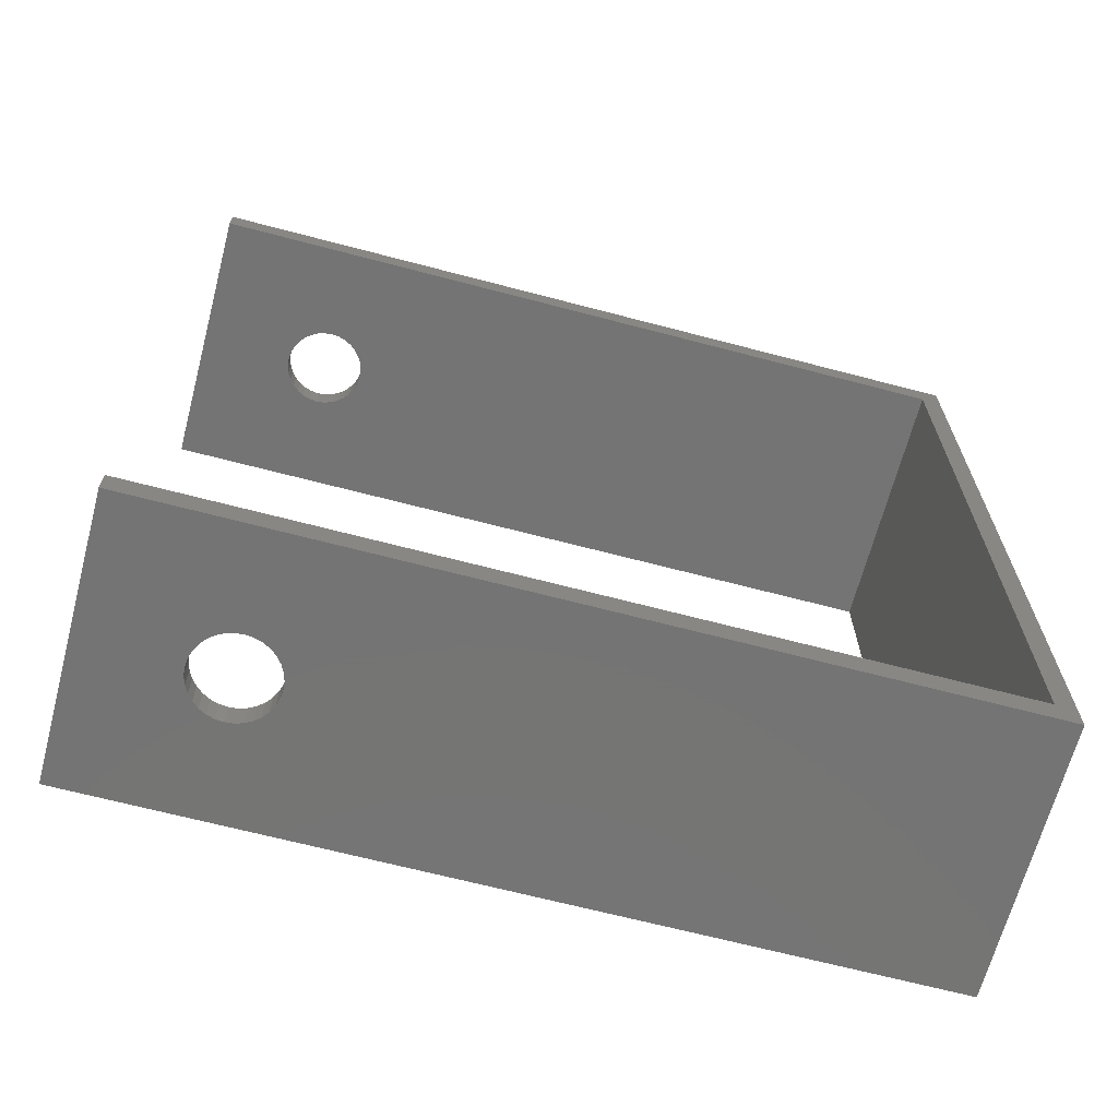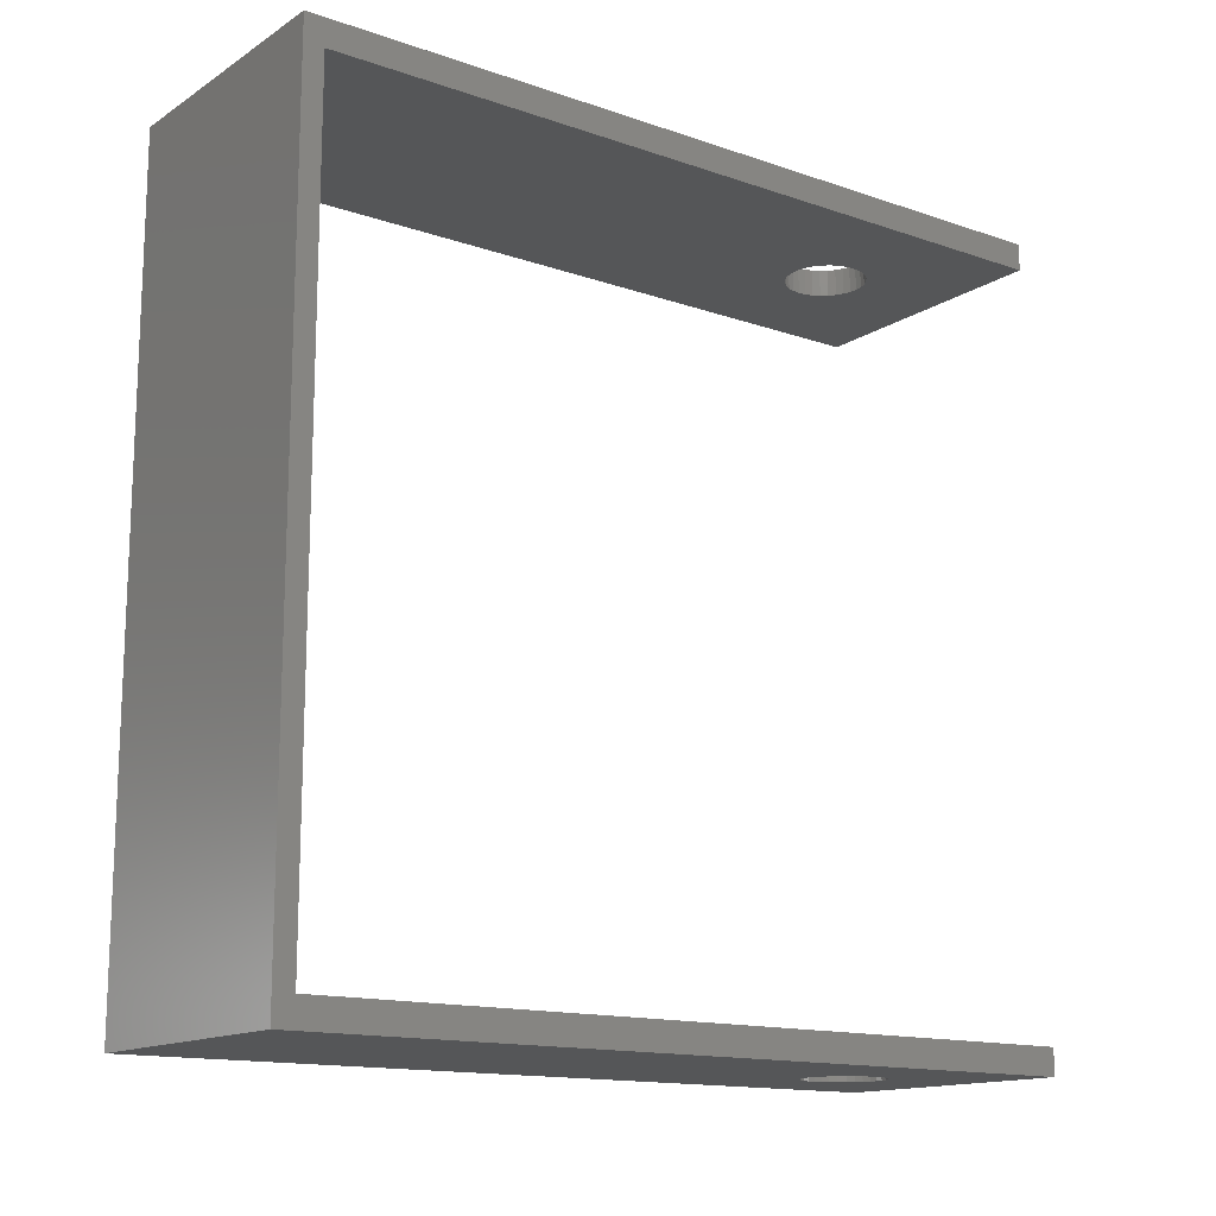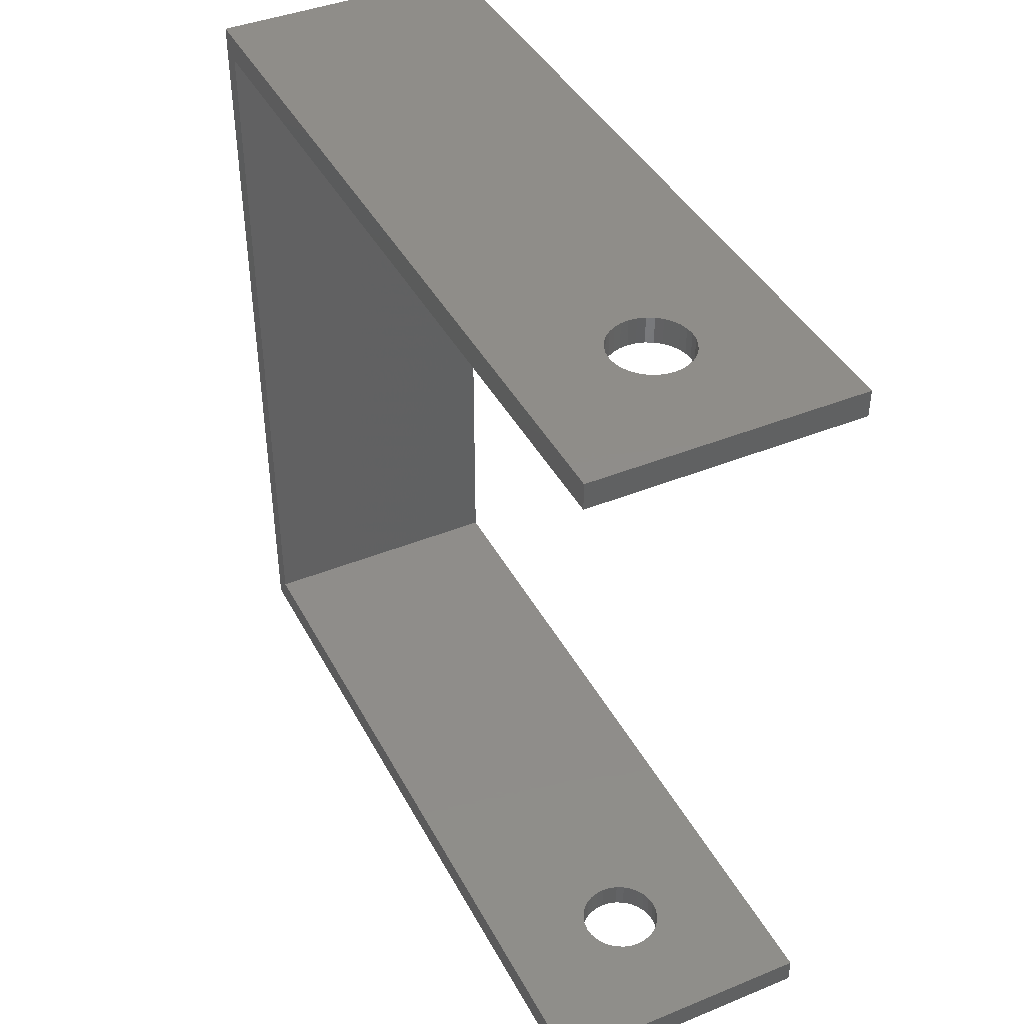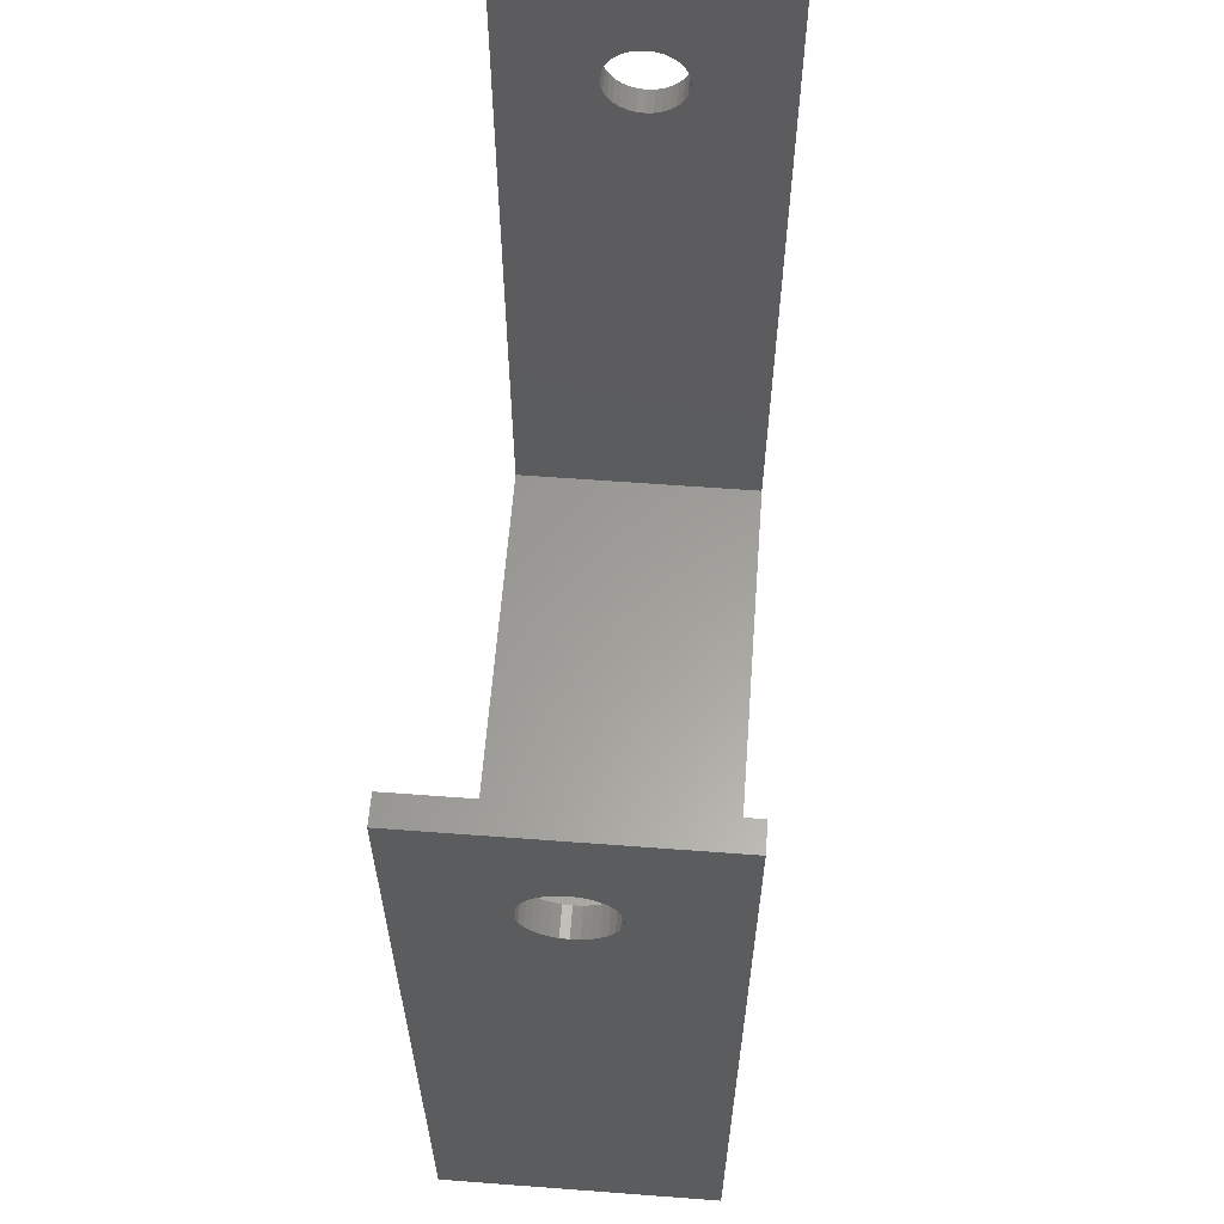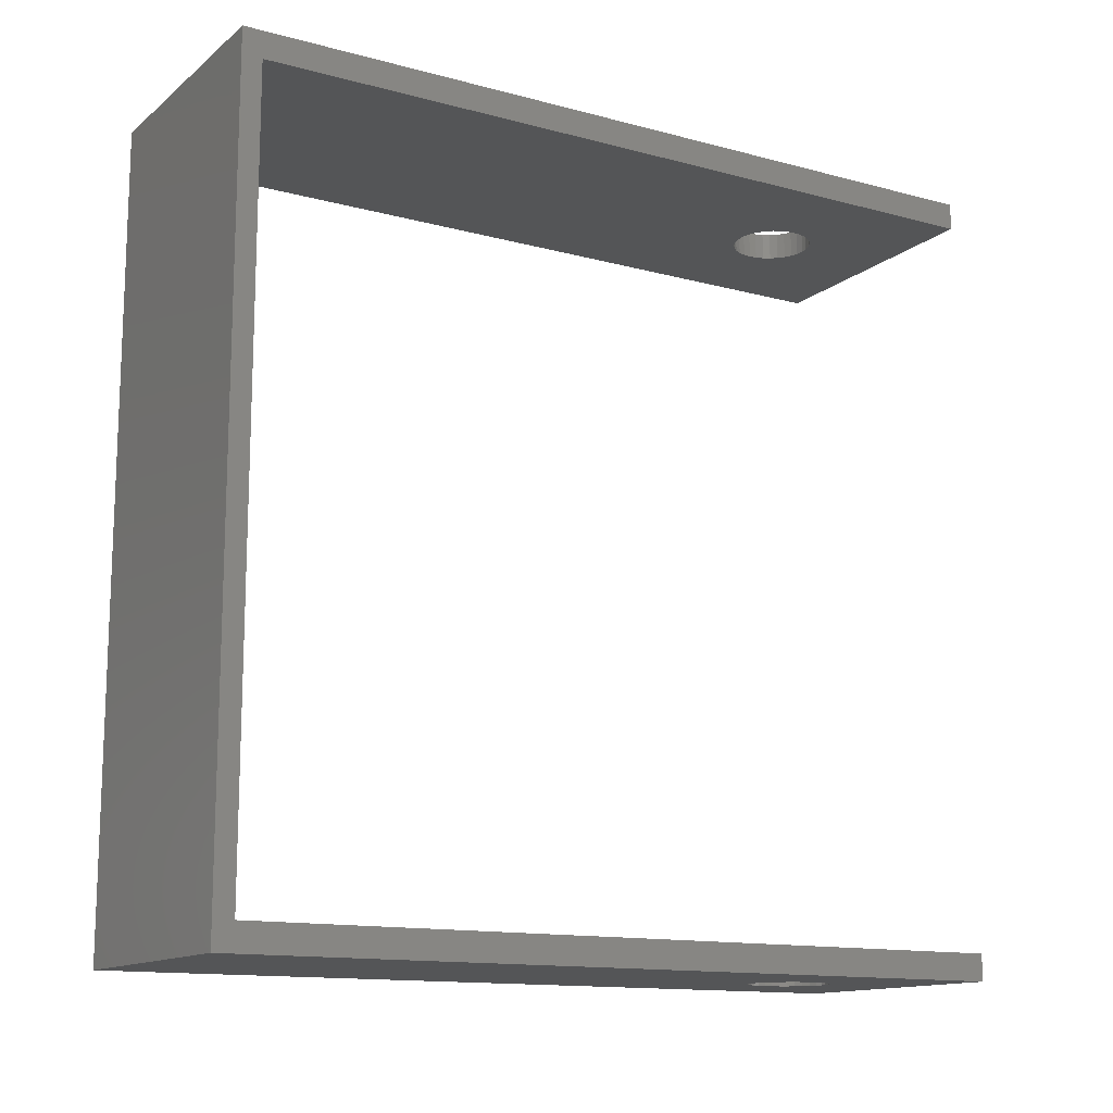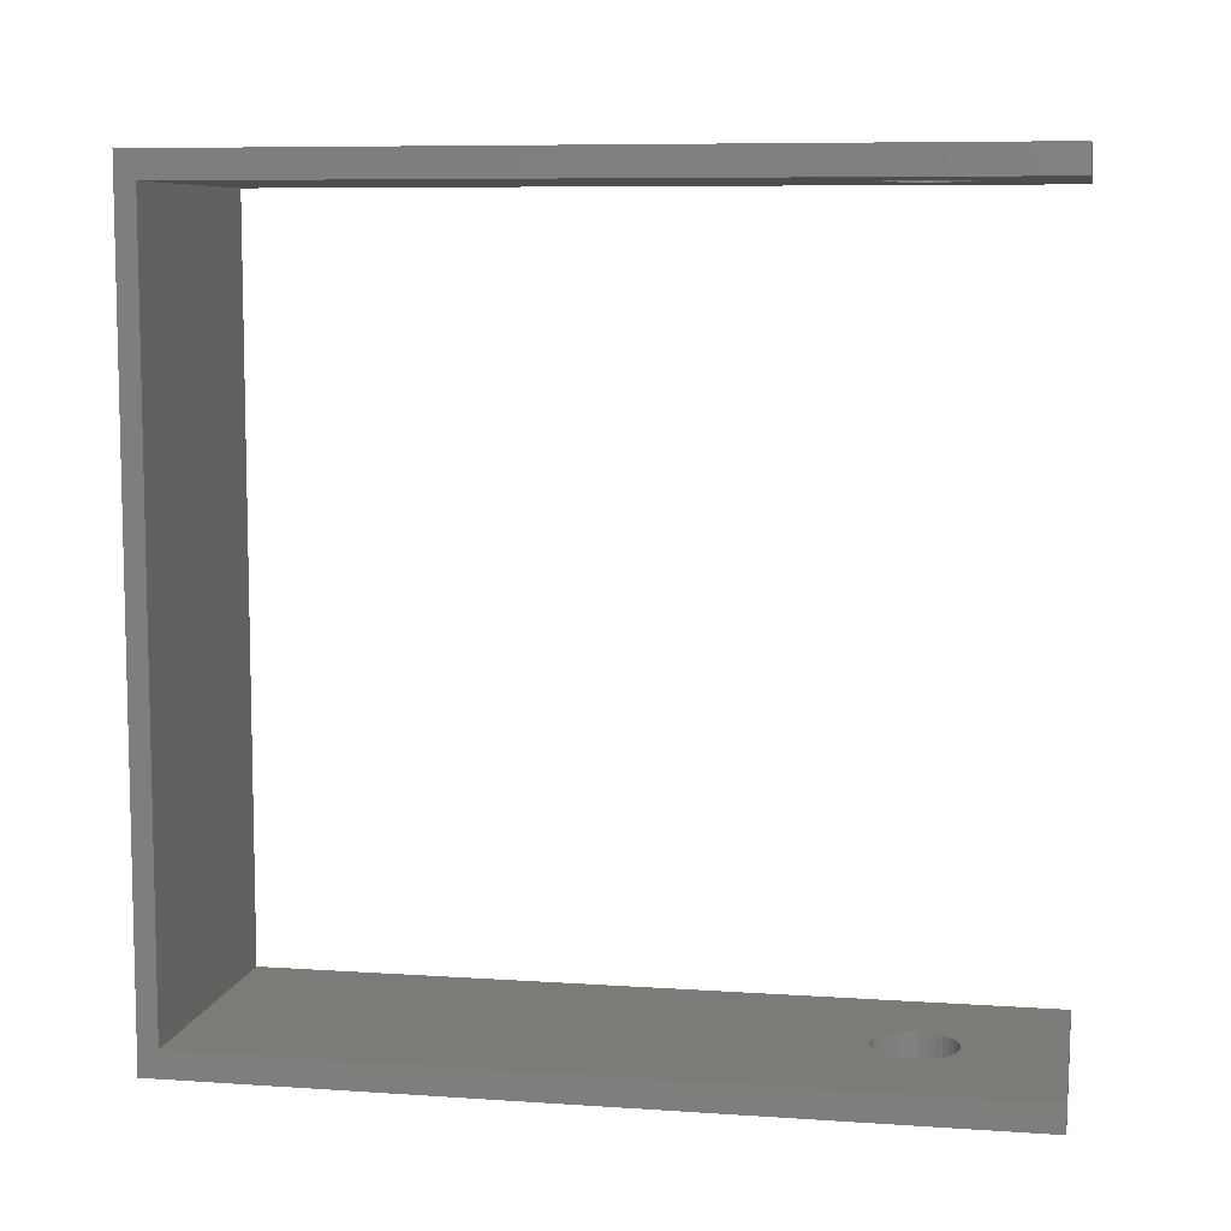
<metadata>
{"format":"stl","ext":"stl","renderer":"f3d","projection":"perspective","resolution":1024,"background":"white","views":[{"elev":-66.8,"azim":75.2,"up":"+Y"},{"elev":-14.5,"azim":-126.7,"up":"+Y"},{"elev":41.6,"azim":-26.1,"up":"+Y"},{"elev":60.8,"azim":4.4,"up":"+Z"},{"elev":-13.5,"azim":-121.0,"up":"+Y"},{"elev":8.1,"azim":-79.4,"up":"+Y"}]}
</metadata>
<code>
# stl→obj: 144 verts, 292 faces
v 0.5 -1.5 0
v -0.5 -1.5 0
v -0.5 1.5 0
v 0.5 1.5 0
v 0.5 -1.5 3
v 0.5 -1.4 3
v -0.5 -1.4 3
v -0.5 -1.5 3
v 0.15 -1.5 2.5
v 0.1471 -1.5 2.471
v 0.1386 -1.5 2.443
v -0.15 -1.5 2.5
v -0.1471 -1.5 2.471
v 0.1247 -1.5 2.417
v -0.1386 -1.5 2.443
v -0.1247 -1.5 2.417
v 0.1061 -1.5 2.394
v 0.08334 -1.5 2.375
v -0.1061 -1.5 2.394
v -0.08334 -1.5 2.375
v 0.0574 -1.5 2.361
v 0.02926 -1.5 2.353
v -0.0574 -1.5 2.361
v -0.02926 -1.5 2.353
v 0 -1.5 2.35
v -0.5 -1.4 0.075
v -0.5 1.4 3
v -0.5 1.5 3
v -0.5 1.4 0.075
v -0.15 1.5 2.5
v -0.1471 1.5 2.471
v -0.1386 1.5 2.443
v 0.15 1.5 2.5
v 0.5 1.5 3
v 0.1471 1.5 2.471
v -0.1247 1.5 2.417
v 0.1386 1.5 2.443
v 0.1247 1.5 2.417
v -0.1061 1.5 2.394
v -0.08334 1.5 2.375
v 0.1061 1.5 2.394
v 0.08334 1.5 2.375
v -0.0574 1.5 2.361
v -0.02926 1.5 2.353
v 0.0574 1.5 2.361
v 0.02926 1.5 2.353
v 0 1.5 2.35
v 0.5 1.4 3
v 0.5 1.4 0.075
v 0.5 -1.4 0.075
v -0.15 -1.4 2.5
v -0.1471 -1.4 2.471
v 0.1471 -1.4 2.471
v 0.15 -1.4 2.5
v 0.1386 -1.4 2.443
v -0.1386 -1.4 2.443
v -0.1247 -1.4 2.417
v 0.1247 -1.4 2.417
v -0.1061 -1.4 2.394
v -0.08334 -1.4 2.375
v 0.1061 -1.4 2.394
v 0.08334 -1.4 2.375
v -0.0574 -1.4 2.361
v -0.02926 -1.4 2.353
v 0.0574 -1.4 2.361
v 0.02926 -1.4 2.353
v 0 -1.4 2.35
v 0.15 1.4 2.5
v 0.1471 1.4 2.471
v -0.1471 1.4 2.471
v -0.15 1.4 2.5
v -0.1386 1.4 2.443
v 0.1386 1.4 2.443
v 0.1247 1.4 2.417
v -0.1247 1.4 2.417
v 0.1061 1.4 2.394
v 0.08334 1.4 2.375
v -0.1061 1.4 2.394
v -0.08334 1.4 2.375
v 0.0574 1.4 2.361
v 0.02926 1.4 2.353
v -0.0574 1.4 2.361
v -0.02926 1.4 2.353
v 0 1.4 2.35
v 0.02926 1.5 2.647
v 0.02926 1.4 2.647
v 0 1.4 2.65
v 0 1.5 2.65
v 0.02926 -1.4 2.647
v 0.02926 -1.5 2.647
v 0 -1.5 2.65
v 0 -1.4 2.65
v 0.1471 1.4 2.529
v 0.1471 1.5 2.529
v 0.1471 -1.5 2.529
v 0.1471 -1.4 2.529
v -0.1471 1.5 2.529
v -0.1471 1.4 2.529
v -0.1471 -1.4 2.529
v -0.1471 -1.5 2.529
v 0.08334 1.5 2.625
v 0.08334 1.4 2.625
v 0.0574 1.4 2.639
v 0.0574 1.5 2.639
v 0.08334 -1.4 2.625
v 0.08334 -1.5 2.625
v 0.0574 -1.5 2.639
v 0.0574 -1.4 2.639
v 0.1386 1.4 2.557
v 0.1386 1.5 2.557
v 0.1386 -1.5 2.557
v 0.1386 -1.4 2.557
v -0.1247 1.5 2.583
v -0.1247 1.4 2.583
v -0.1386 1.4 2.557
v -0.1386 1.5 2.557
v -0.1247 -1.4 2.583
v -0.1247 -1.5 2.583
v -0.1386 -1.5 2.557
v -0.1386 -1.4 2.557
v 0.1247 1.5 2.583
v 0.1247 1.4 2.583
v 0.1061 1.4 2.606
v 0.1061 1.5 2.606
v 0.1247 -1.4 2.583
v 0.1247 -1.5 2.583
v 0.1061 -1.5 2.606
v 0.1061 -1.4 2.606
v -0.1061 1.5 2.606
v -0.08334 1.5 2.625
v -0.0574 1.5 2.639
v -0.02926 1.5 2.647
v -0.1061 1.4 2.606
v -0.1061 -1.4 2.606
v -0.1061 -1.5 2.606
v -0.0574 1.4 2.639
v -0.08334 1.4 2.625
v -0.0574 -1.4 2.639
v -0.0574 -1.5 2.639
v -0.08334 -1.5 2.625
v -0.08334 -1.4 2.625
v -0.02926 1.4 2.647
v -0.02926 -1.5 2.647
v -0.02926 -1.4 2.647
f 1 2 3
f 3 4 1
f 5 6 7
f 7 8 5
f 2 1 5
f 5 9 10
f 5 10 11
f 12 8 2
f 13 12 2
f 2 5 11
f 2 11 14
f 15 13 2
f 16 15 2
f 2 14 17
f 2 17 18
f 19 16 2
f 20 19 2
f 2 18 21
f 2 21 22
f 23 20 2
f 24 23 2
f 2 22 25
f 25 24 2
f 2 8 7
f 2 7 26
f 27 28 3
f 2 26 29
f 29 27 3
f 2 29 3
f 4 3 28
f 28 30 31
f 28 31 32
f 33 34 4
f 35 33 4
f 4 28 32
f 4 32 36
f 37 35 4
f 38 37 4
f 4 36 39
f 4 39 40
f 41 38 4
f 42 41 4
f 4 40 43
f 4 43 44
f 45 42 4
f 46 45 4
f 4 44 47
f 47 46 4
f 6 5 1
f 4 34 48
f 4 48 49
f 50 6 1
f 4 49 50
f 1 4 50
f 6 50 26
f 26 7 51
f 26 51 52
f 53 54 6
f 55 53 6
f 26 52 56
f 26 56 57
f 55 6 26
f 58 55 26
f 26 57 59
f 26 59 60
f 61 58 26
f 62 61 26
f 26 60 63
f 26 63 64
f 65 62 26
f 66 65 26
f 26 64 67
f 26 67 66
f 49 29 26
f 26 50 49
f 27 48 34
f 34 28 27
f 27 29 49
f 49 48 68
f 49 68 69
f 70 71 27
f 72 70 27
f 49 69 73
f 49 73 74
f 72 27 49
f 75 72 49
f 49 74 76
f 49 76 77
f 78 75 49
f 79 78 49
f 49 77 80
f 49 80 81
f 82 79 49
f 83 82 49
f 49 81 84
f 49 84 83
f 44 83 84
f 84 47 44
f 64 24 25
f 25 67 64
f 39 78 79
f 79 40 39
f 59 19 20
f 20 60 59
f 40 79 82
f 82 43 40
f 60 20 23
f 23 63 60
f 85 86 87
f 87 88 85
f 89 90 91
f 91 92 89
f 46 81 80
f 80 45 46
f 66 22 21
f 21 65 66
f 47 84 81
f 81 46 47
f 67 25 22
f 22 66 67
f 42 77 76
f 76 41 42
f 62 18 17
f 17 61 62
f 33 68 93
f 93 94 33
f 54 9 95
f 95 96 54
f 97 98 71
f 71 30 97
f 99 100 12
f 12 51 99
f 101 102 103
f 103 104 101
f 105 106 107
f 107 108 105
f 30 71 70
f 70 31 30
f 51 12 13
f 13 52 51
f 94 93 109
f 109 110 94
f 96 95 111
f 111 112 96
f 41 76 74
f 74 38 41
f 61 17 14
f 14 58 61
f 113 114 115
f 115 116 113
f 117 118 119
f 119 120 117
f 38 74 73
f 73 37 38
f 58 14 11
f 11 55 58
f 36 75 78
f 78 39 36
f 57 16 19
f 19 59 57
f 121 122 123
f 123 124 121
f 125 126 127
f 127 128 125
f 104 103 86
f 86 85 104
f 108 107 90
f 90 89 108
f 34 33 94
f 34 94 110
f 97 30 28
f 116 97 28
f 34 110 121
f 34 121 124
f 113 116 28
f 129 113 28
f 34 124 101
f 34 101 104
f 130 129 28
f 131 130 28
f 28 34 104
f 28 104 85
f 132 131 28
f 28 85 88
f 88 132 28
f 32 72 75
f 75 36 32
f 56 15 16
f 16 57 56
f 129 133 114
f 114 113 129
f 134 135 118
f 118 117 134
f 131 136 137
f 137 130 131
f 138 139 140
f 140 141 138
f 35 69 68
f 68 33 35
f 53 10 9
f 9 54 53
f 45 80 77
f 77 42 45
f 65 21 18
f 18 62 65
f 88 87 142
f 142 132 88
f 92 91 143
f 143 144 92
f 43 82 83
f 83 44 43
f 63 23 24
f 24 64 63
f 116 115 98
f 98 97 116
f 120 119 100
f 100 99 120
f 110 109 122
f 122 121 110
f 112 111 126
f 126 125 112
f 37 73 69
f 69 35 37
f 55 11 10
f 10 53 55
f 31 70 72
f 72 32 31
f 52 13 15
f 15 56 52
f 132 142 136
f 136 131 132
f 144 143 139
f 139 138 144
f 124 123 102
f 102 101 124
f 128 127 106
f 106 105 128
f 6 54 96
f 6 96 112
f 99 51 7
f 120 99 7
f 6 112 125
f 6 125 128
f 117 120 7
f 134 117 7
f 6 128 105
f 6 105 108
f 141 134 7
f 138 141 7
f 7 6 108
f 7 108 89
f 144 138 7
f 7 89 92
f 92 144 7
f 27 71 98
f 27 98 115
f 93 68 48
f 109 93 48
f 27 115 114
f 27 114 133
f 122 109 48
f 123 122 48
f 27 133 137
f 27 137 136
f 102 123 48
f 103 102 48
f 48 27 136
f 48 136 142
f 86 103 48
f 48 142 87
f 87 86 48
f 130 137 133
f 133 129 130
f 141 140 135
f 135 134 141
f 8 12 100
f 8 100 119
f 95 9 5
f 111 95 5
f 8 119 118
f 8 118 135
f 126 111 5
f 127 126 5
f 8 135 140
f 8 140 139
f 106 127 5
f 107 106 5
f 5 8 139
f 5 139 143
f 90 107 5
f 5 143 91
f 91 90 5

</code>
